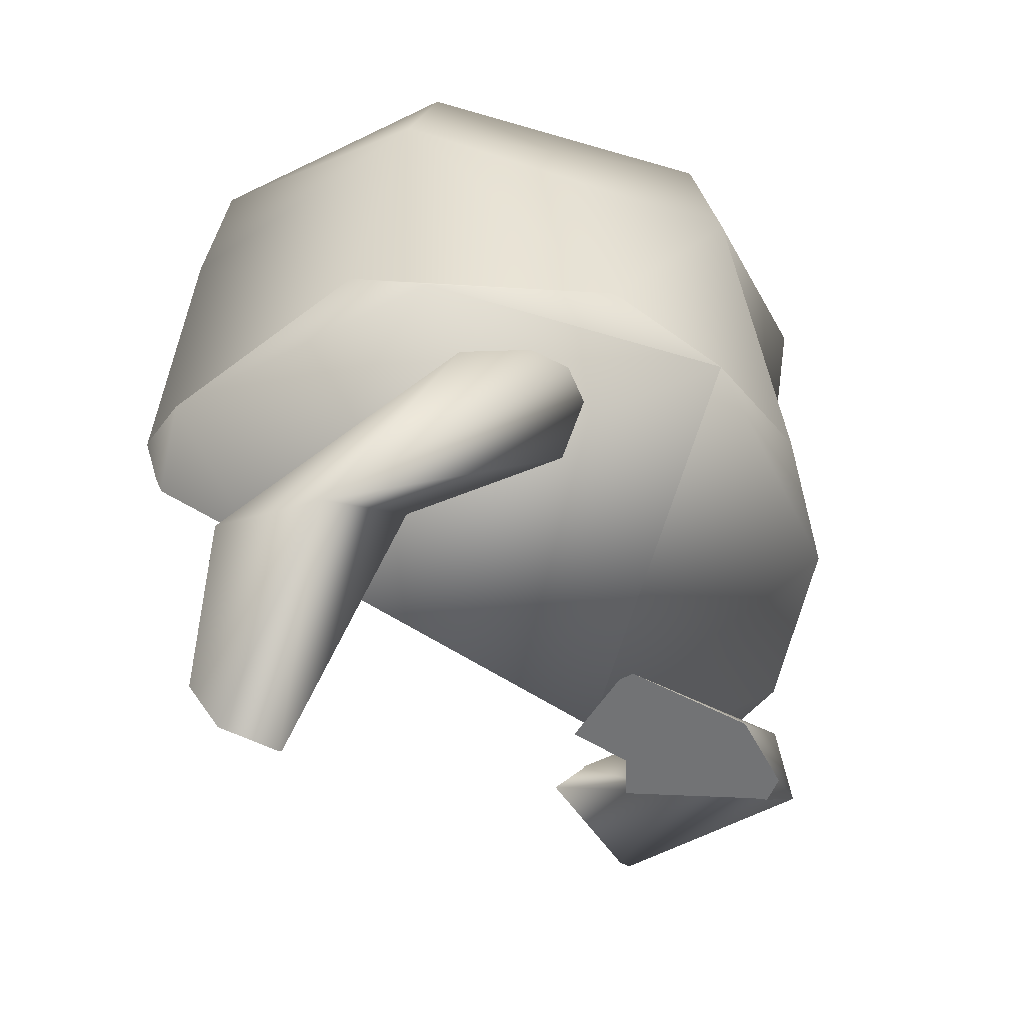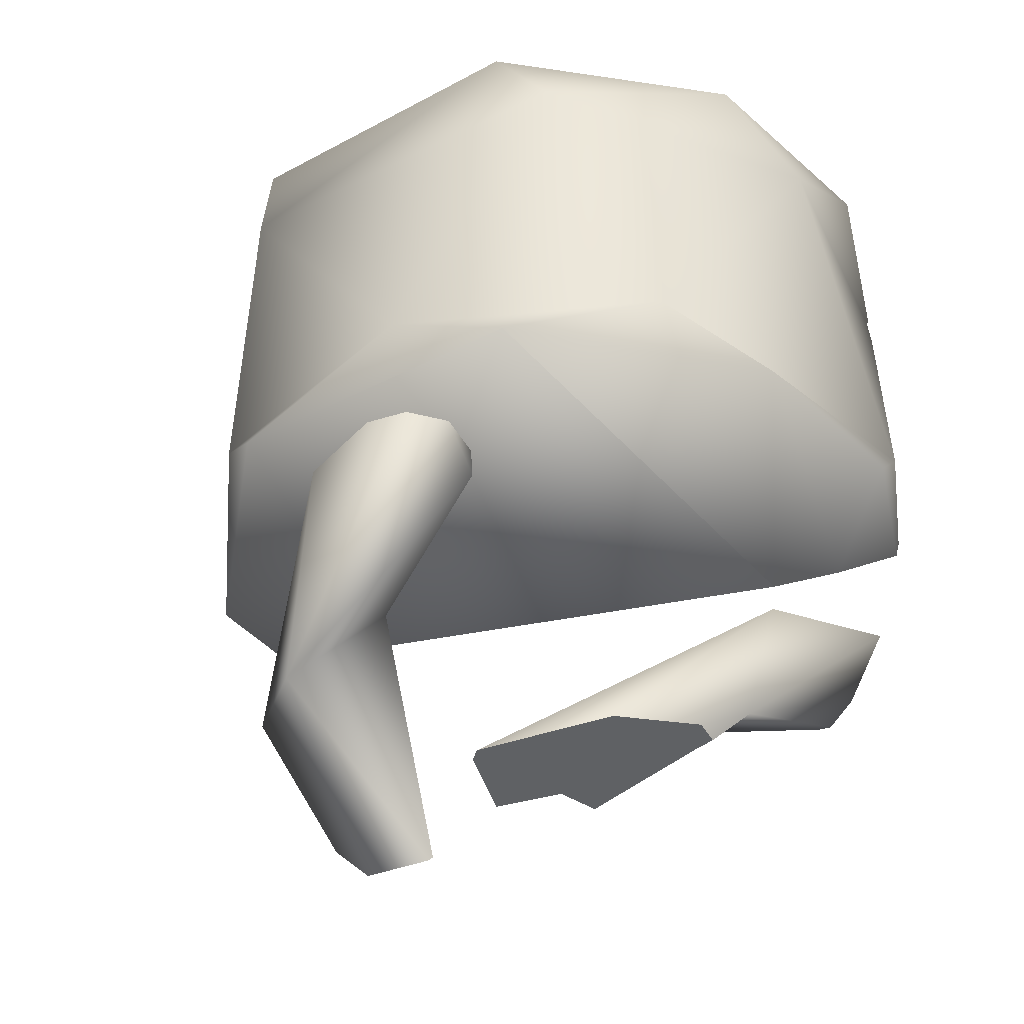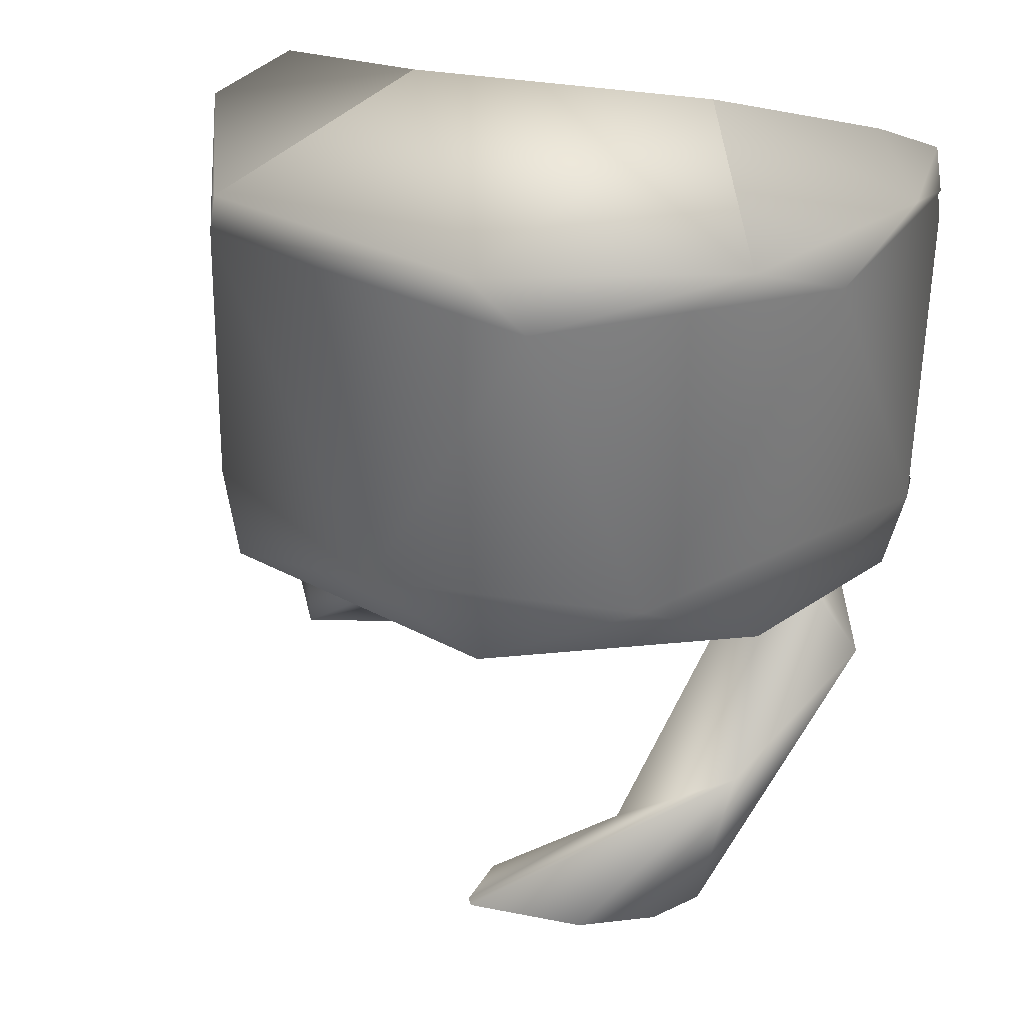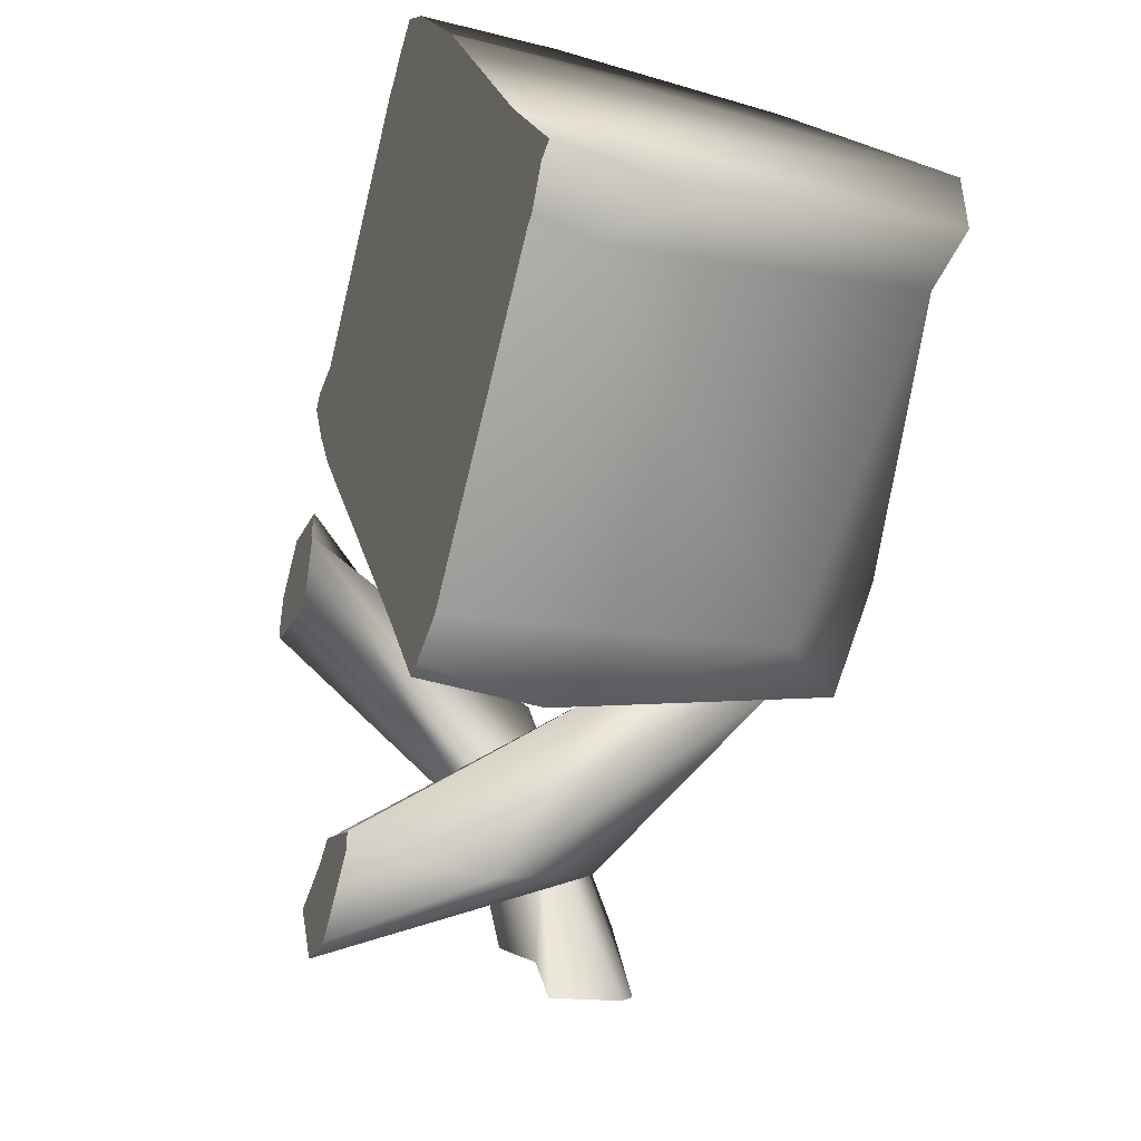
<metadata>
{"format":"obj","ext":"obj","renderer":"f3d","projection":"perspective","resolution":1024,"background":"white","views":[{"elev":-53.0,"azim":-114.4,"up":"+Y"},{"elev":-39.0,"azim":-63.2,"up":"+Y"},{"elev":30.9,"azim":-58.3,"up":"+Y"},{"elev":-73.3,"azim":166.2,"up":"+Z"}]}
</metadata>
<code>
g dna_sh_1
v -0.003947 -0.02689 0.01942
v 0.001554 -0.02345 0.01365
v -0.001011 -0.01687 0.02065
v -0.003441 -0.02238 0.01183
v 0.01259 -0.01154 0.02416
v -0.00452 -0.02856 0.01693
v -0.004351 -0.02869 0.0159
v -0.00225 -0.02989 0.007337
v -0.006292 -0.02839 0.01688
v -0.01158 -0.02944 0.00329
v -0.01002 -0.02855 0.01232
v -0.005883 -0.03017 0.001804
v -0.01088 -0.02958 0.00265
v -0.004831 -0.02978 0.006098
v 0.0177 -0.01476 0.01806
v 0.01754 -0.0148 0.01722
v 0.01804 -0.01268 0.01984
v 0.01627 -0.01022 0.01114
v 0.01679 -0.006263 0.01401
v 0.01678 -0.006121 0.01397
v 0.01682 -0.006005 0.01418
v 0.01693 -0.006142 0.01472
v 0.018 -0.008327 0.0199
v 0.0171 -0.004764 0.01563
v -0.007694 -0.002251 0.0006119
v -0.01525 0.0022 0.0006611
v -0.008794 0.006946 0.0005175
v -0.002628 -0.003491 -0.01239
v -0.002389 -0.008349 -0.00947
v -0.004545 -0.01319 -0.01657
v 0.01065 -0.01483 -0.0151
v -0.0129 -0.001867 -0.01
v 0.001369 -0.01226 -0.0224
v 0.01157 -0.0213 -0.01295
v 0.01163 -0.02108 -0.01267
v 0.01018 -0.01275 -0.01938
v 0.01128 -0.01754 -0.01418
v 0.01061 -0.02192 -0.01777
v 0.01 -0.01341 -0.02033
v 0.01006 -0.01944 -0.0204
v 0.01118 -0.0155 -0.01459
v 0.008273 0.003878 -0.02726
v 0.001378 -5.028e-05 -0.02687
v -0.01199 0.003884 -0.01847
v 0.004812 0.02521 -0.02664
v -0.01599 0.0001778 -0.01397
v 0.01206 0.0038 0.02724
v -0.01842 0.0001778 0.008551
v -0.01888 0.003891 -0.000229
v 0.008087 0.0001778 0.02726
v -0.0004198 0.02889 -0.02614
v -0.01459 0.02523 -0.01573
v -0.005659 0.0001778 0.02384
v 0.008087 0.02889 0.02726
v -0.01233 0.003892 0.01817
v -0.01695 0.02525 0.01154
v -0.01599 0.02889 -0.01397
v 0.0003028 0.02521 0.02574
v -0.007642 0.02868 0.02285
v -0.01852 0.02911 0.007984
v 0.00842 0.003878 -0.0272
v 0.008415 0.003845 -0.02723
v 0.00871 0.0004649 -0.02595
v 0.008841 -0.0005789 -0.02536
v 0.008414 0.004075 -0.02721
v 0.01048 -0.0005088 -0.01718
v 0.008447 0.02521 -0.0258
v 0.008397 0.02574 -0.02602
v 0.0185 0.003833 0.02315
v 0.01888 0.001275 0.02487
v 0.01883 0.0001778 0.02458
v 0.01793 -0.0005315 0.02001
v 0.008541 0.02847 -0.02514
v 0.0169 -0.0008875 0.01489
v 0.01865 0.02297 0.02503
v 0.00842 0.02972 -0.02567
v 0.01762 0.02958 0.02024
v 0.01846 0.02874 0.02441
v 0.01049 0.02948 -0.01537
v 0.01861 0.02547 0.02496
v 0.01859 0.0252 0.02482
v 0.01516 0.03017 0.008014
v -0.003947 -0.02689 0.01942
v -0.003947 -0.02689 0.01942
v -0.003947 -0.02689 0.01942
v -0.003947 -0.02689 0.01942
v -0.003947 -0.02689 0.01942
v -0.003947 -0.02689 0.01942
v -0.003947 -0.02689 0.01942
v 0.001554 -0.02345 0.01365
v 0.001554 -0.02345 0.01365
v 0.001554 -0.02345 0.01365
v 0.001554 -0.02345 0.01365
v 0.001554 -0.02345 0.01365
v 0.001554 -0.02345 0.01365
v 0.001554 -0.02345 0.01365
v 0.001554 -0.02345 0.01365
v -0.001011 -0.01687 0.02065
v -0.001011 -0.01687 0.02065
v -0.001011 -0.01687 0.02065
v -0.001011 -0.01687 0.02065
v -0.001011 -0.01687 0.02065
v -0.001011 -0.01687 0.02065
v -0.001011 -0.01687 0.02065
v -0.001011 -0.01687 0.02065
v -0.003441 -0.02238 0.01183
v -0.003441 -0.02238 0.01183
v -0.003441 -0.02238 0.01183
v -0.003441 -0.02238 0.01183
v -0.003441 -0.02238 0.01183
v -0.003441 -0.02238 0.01183
v 0.01259 -0.01154 0.02416
v 0.01259 -0.01154 0.02416
v 0.01259 -0.01154 0.02416
v 0.01259 -0.01154 0.02416
v 0.01259 -0.01154 0.02416
v 0.01259 -0.01154 0.02416
v -0.00452 -0.02856 0.01693
v -0.00452 -0.02856 0.01693
v -0.004351 -0.02869 0.0159
v -0.004351 -0.02869 0.0159
v -0.004351 -0.02869 0.0159
v -0.004351 -0.02869 0.0159
v -0.004351 -0.02869 0.0159
v -0.004351 -0.02869 0.0159
v -0.00225 -0.02989 0.007337
v -0.00225 -0.02989 0.007337
v -0.006292 -0.02839 0.01688
v -0.006292 -0.02839 0.01688
v -0.006292 -0.02839 0.01688
v -0.006292 -0.02839 0.01688
v -0.01158 -0.02944 0.00329
v -0.01158 -0.02944 0.00329
v -0.01158 -0.02944 0.00329
v -0.01002 -0.02855 0.01232
v -0.01002 -0.02855 0.01232
v -0.01002 -0.02855 0.01232
v -0.01002 -0.02855 0.01232
v -0.005883 -0.03017 0.001804
v -0.005883 -0.03017 0.001804
v -0.01088 -0.02958 0.00265
v -0.01088 -0.02958 0.00265
v -0.01088 -0.02958 0.00265
v -0.01088 -0.02958 0.00265
v -0.004831 -0.02978 0.006098
v -0.004831 -0.02978 0.006098
v -0.004831 -0.02978 0.006098
v -0.004831 -0.02978 0.006098
v -0.004831 -0.02978 0.006098
v -0.004831 -0.02978 0.006098
v -0.004831 -0.02978 0.006098
v 0.0177 -0.01476 0.01806
v 0.0177 -0.01476 0.01806
v 0.0177 -0.01476 0.01806
v 0.0177 -0.01476 0.01806
v 0.01754 -0.0148 0.01722
v 0.01754 -0.0148 0.01722
v 0.01754 -0.0148 0.01722
v 0.01804 -0.01268 0.01984
v 0.01804 -0.01268 0.01984
v 0.01804 -0.01268 0.01984
v 0.01804 -0.01268 0.01984
v 0.01627 -0.01022 0.01114
v 0.01627 -0.01022 0.01114
v 0.01679 -0.006263 0.01401
v 0.01679 -0.006263 0.01401
v 0.01679 -0.006263 0.01401
v 0.01679 -0.006263 0.01401
v 0.01679 -0.006263 0.01401
v 0.01679 -0.006263 0.01401
v 0.01679 -0.006263 0.01401
v 0.01679 -0.006263 0.01401
v 0.01679 -0.006263 0.01401
v 0.01678 -0.006121 0.01397
v 0.01678 -0.006121 0.01397
v 0.01678 -0.006121 0.01397
v 0.01682 -0.006005 0.01418
v 0.01682 -0.006005 0.01418
v 0.01682 -0.006005 0.01418
v 0.01682 -0.006005 0.01418
v 0.01693 -0.006142 0.01472
v 0.01693 -0.006142 0.01472
v 0.01693 -0.006142 0.01472
v 0.01693 -0.006142 0.01472
v 0.018 -0.008327 0.0199
v 0.018 -0.008327 0.0199
v 0.018 -0.008327 0.0199
v 0.018 -0.008327 0.0199
v 0.0171 -0.004764 0.01563
v 0.0171 -0.004764 0.01563
v -0.007694 -0.002251 0.0006119
v -0.007694 -0.002251 0.0006119
v -0.007694 -0.002251 0.0006119
v -0.01525 0.0022 0.0006611
v -0.01525 0.0022 0.0006611
v -0.01525 0.0022 0.0006611
v -0.008794 0.006946 0.0005175
v -0.008794 0.006946 0.0005175
v -0.008794 0.006946 0.0005175
v -0.008794 0.006946 0.0005175
v -0.002628 -0.003491 -0.01239
v -0.002628 -0.003491 -0.01239
v -0.002628 -0.003491 -0.01239
v -0.002628 -0.003491 -0.01239
v -0.002628 -0.003491 -0.01239
v -0.002389 -0.008349 -0.00947
v -0.002389 -0.008349 -0.00947
v -0.002389 -0.008349 -0.00947
v -0.002389 -0.008349 -0.00947
v -0.002389 -0.008349 -0.00947
v -0.002389 -0.008349 -0.00947
v -0.002389 -0.008349 -0.00947
v -0.004545 -0.01319 -0.01657
v -0.004545 -0.01319 -0.01657
v -0.004545 -0.01319 -0.01657
v -0.004545 -0.01319 -0.01657
v -0.004545 -0.01319 -0.01657
v -0.004545 -0.01319 -0.01657
v -0.004545 -0.01319 -0.01657
v 0.01065 -0.01483 -0.0151
v 0.01065 -0.01483 -0.0151
v 0.01065 -0.01483 -0.0151
v 0.01065 -0.01483 -0.0151
v -0.0129 -0.001867 -0.01
v -0.0129 -0.001867 -0.01
v -0.0129 -0.001867 -0.01
v -0.0129 -0.001867 -0.01
v 0.001369 -0.01226 -0.0224
v 0.001369 -0.01226 -0.0224
v 0.001369 -0.01226 -0.0224
v 0.001369 -0.01226 -0.0224
v 0.001369 -0.01226 -0.0224
v 0.01157 -0.0213 -0.01295
v 0.01157 -0.0213 -0.01295
v 0.01157 -0.0213 -0.01295
v 0.01157 -0.0213 -0.01295
v 0.01163 -0.02108 -0.01267
v 0.01163 -0.02108 -0.01267
v 0.01018 -0.01275 -0.01938
v 0.01018 -0.01275 -0.01938
v 0.01018 -0.01275 -0.01938
v 0.01018 -0.01275 -0.01938
v 0.01128 -0.01754 -0.01418
v 0.01128 -0.01754 -0.01418
v 0.01128 -0.01754 -0.01418
v 0.01128 -0.01754 -0.01418
v 0.01128 -0.01754 -0.01418
v 0.01128 -0.01754 -0.01418
v 0.01128 -0.01754 -0.01418
v 0.01061 -0.02192 -0.01777
v 0.01061 -0.02192 -0.01777
v 0.01061 -0.02192 -0.01777
v 0.01 -0.01341 -0.02033
v 0.01 -0.01341 -0.02033
v 0.01 -0.01341 -0.02033
v 0.01 -0.01341 -0.02033
v 0.01006 -0.01944 -0.0204
v 0.01006 -0.01944 -0.0204
v 0.01006 -0.01944 -0.0204
v 0.01006 -0.01944 -0.0204
v 0.01118 -0.0155 -0.01459
v 0.01118 -0.0155 -0.01459
v 0.01118 -0.0155 -0.01459
v 0.008273 0.003878 -0.02726
v 0.008273 0.003878 -0.02726
v 0.008273 0.003878 -0.02726
v 0.008273 0.003878 -0.02726
v 0.008273 0.003878 -0.02726
v 0.008273 0.003878 -0.02726
v 0.001378 -5.028e-05 -0.02687
v 0.001378 -5.028e-05 -0.02687
v 0.001378 -5.028e-05 -0.02687
v 0.001378 -5.028e-05 -0.02687
v 0.001378 -5.028e-05 -0.02687
v -0.01199 0.003884 -0.01847
v -0.01199 0.003884 -0.01847
v -0.01199 0.003884 -0.01847
v -0.01199 0.003884 -0.01847
v -0.01199 0.003884 -0.01847
v 0.004812 0.02521 -0.02664
v 0.004812 0.02521 -0.02664
v 0.004812 0.02521 -0.02664
v 0.004812 0.02521 -0.02664
v 0.004812 0.02521 -0.02664
v 0.004812 0.02521 -0.02664
v -0.01599 0.0001778 -0.01397
v -0.01599 0.0001778 -0.01397
v -0.01599 0.0001778 -0.01397
v -0.01599 0.0001778 -0.01397
v 0.01206 0.0038 0.02724
v 0.01206 0.0038 0.02724
v 0.01206 0.0038 0.02724
v 0.01206 0.0038 0.02724
v 0.01206 0.0038 0.02724
v 0.01206 0.0038 0.02724
v 0.01206 0.0038 0.02724
v -0.01842 0.0001778 0.008551
v -0.01842 0.0001778 0.008551
v -0.01842 0.0001778 0.008551
v -0.01842 0.0001778 0.008551
v -0.01842 0.0001778 0.008551
v -0.01888 0.003891 -0.000229
v -0.01888 0.003891 -0.000229
v -0.01888 0.003891 -0.000229
v -0.01888 0.003891 -0.000229
v -0.01888 0.003891 -0.000229
v 0.008087 0.0001778 0.02726
v 0.008087 0.0001778 0.02726
v 0.008087 0.0001778 0.02726
v 0.008087 0.0001778 0.02726
v -0.0004198 0.02889 -0.02614
v -0.0004198 0.02889 -0.02614
v -0.0004198 0.02889 -0.02614
v -0.0004198 0.02889 -0.02614
v -0.0004198 0.02889 -0.02614
v -0.0004198 0.02889 -0.02614
v -0.01459 0.02523 -0.01573
v -0.01459 0.02523 -0.01573
v -0.01459 0.02523 -0.01573
v -0.01459 0.02523 -0.01573
v -0.01459 0.02523 -0.01573
v -0.01459 0.02523 -0.01573
v -0.005659 0.0001778 0.02384
v -0.005659 0.0001778 0.02384
v -0.005659 0.0001778 0.02384
v -0.005659 0.0001778 0.02384
v -0.005659 0.0001778 0.02384
v 0.008087 0.02889 0.02726
v 0.008087 0.02889 0.02726
v 0.008087 0.02889 0.02726
v 0.008087 0.02889 0.02726
v 0.008087 0.02889 0.02726
v 0.008087 0.02889 0.02726
v -0.01233 0.003892 0.01817
v -0.01233 0.003892 0.01817
v -0.01233 0.003892 0.01817
v -0.01233 0.003892 0.01817
v -0.01233 0.003892 0.01817
v -0.01695 0.02525 0.01154
v -0.01695 0.02525 0.01154
v -0.01695 0.02525 0.01154
v -0.01695 0.02525 0.01154
v -0.01695 0.02525 0.01154
v -0.01599 0.02889 -0.01397
v -0.01599 0.02889 -0.01397
v -0.01599 0.02889 -0.01397
v 0.0003028 0.02521 0.02574
v 0.0003028 0.02521 0.02574
v 0.0003028 0.02521 0.02574
v 0.0003028 0.02521 0.02574
v 0.0003028 0.02521 0.02574
v -0.007642 0.02868 0.02285
v -0.007642 0.02868 0.02285
v -0.007642 0.02868 0.02285
v -0.007642 0.02868 0.02285
v -0.01852 0.02911 0.007984
v -0.01852 0.02911 0.007984
v -0.01852 0.02911 0.007984
v -0.01852 0.02911 0.007984
v -0.01852 0.02911 0.007984
v 0.00842 0.003878 -0.0272
v 0.00842 0.003878 -0.0272
v 0.00842 0.003878 -0.0272
v 0.008415 0.003845 -0.02723
v 0.008415 0.003845 -0.02723
v 0.008415 0.003845 -0.02723
v 0.00871 0.0004649 -0.02595
v 0.00871 0.0004649 -0.02595
v 0.00871 0.0004649 -0.02595
v 0.00871 0.0004649 -0.02595
v 0.008841 -0.0005789 -0.02536
v 0.008841 -0.0005789 -0.02536
v 0.008414 0.004075 -0.02721
v 0.008414 0.004075 -0.02721
v 0.008414 0.004075 -0.02721
v 0.008414 0.004075 -0.02721
v 0.008414 0.004075 -0.02721
v 0.01048 -0.0005088 -0.01718
v 0.01048 -0.0005088 -0.01718
v 0.01048 -0.0005088 -0.01718
v 0.01048 -0.0005088 -0.01718
v 0.01048 -0.0005088 -0.01718
v 0.01048 -0.0005088 -0.01718
v 0.01048 -0.0005088 -0.01718
v 0.01048 -0.0005088 -0.01718
v 0.01048 -0.0005088 -0.01718
v 0.01048 -0.0005088 -0.01718
v 0.008447 0.02521 -0.0258
v 0.008447 0.02521 -0.0258
v 0.008447 0.02521 -0.0258
v 0.008397 0.02574 -0.02602
v 0.008397 0.02574 -0.02602
v 0.008397 0.02574 -0.02602
v 0.008397 0.02574 -0.02602
v 0.0185 0.003833 0.02315
v 0.0185 0.003833 0.02315
v 0.0185 0.003833 0.02315
v 0.0185 0.003833 0.02315
v 0.01888 0.001275 0.02487
v 0.01888 0.001275 0.02487
v 0.01888 0.001275 0.02487
v 0.01888 0.001275 0.02487
v 0.01883 0.0001778 0.02458
v 0.01883 0.0001778 0.02458
v 0.01793 -0.0005315 0.02001
v 0.01793 -0.0005315 0.02001
v 0.01793 -0.0005315 0.02001
v 0.01793 -0.0005315 0.02001
v 0.01793 -0.0005315 0.02001
v 0.008541 0.02847 -0.02514
v 0.008541 0.02847 -0.02514
v 0.008541 0.02847 -0.02514
v 0.0169 -0.0008875 0.01489
v 0.0169 -0.0008875 0.01489
v 0.0169 -0.0008875 0.01489
v 0.0169 -0.0008875 0.01489
v 0.0169 -0.0008875 0.01489
v 0.0169 -0.0008875 0.01489
v 0.0169 -0.0008875 0.01489
v 0.0169 -0.0008875 0.01489
v 0.01865 0.02297 0.02503
v 0.01865 0.02297 0.02503
v 0.01865 0.02297 0.02503
v 0.00842 0.02972 -0.02567
v 0.00842 0.02972 -0.02567
v 0.01762 0.02958 0.02024
v 0.01762 0.02958 0.02024
v 0.01762 0.02958 0.02024
v 0.01762 0.02958 0.02024
v 0.01762 0.02958 0.02024
v 0.01846 0.02874 0.02441
v 0.01846 0.02874 0.02441
v 0.01049 0.02948 -0.01537
v 0.01049 0.02948 -0.01537
v 0.01049 0.02948 -0.01537
v 0.01049 0.02948 -0.01537
v 0.01049 0.02948 -0.01537
v 0.01049 0.02948 -0.01537
v 0.01049 0.02948 -0.01537
v 0.01049 0.02948 -0.01537
v 0.01049 0.02948 -0.01537
v 0.01861 0.02547 0.02496
v 0.01861 0.02547 0.02496
v 0.01861 0.02547 0.02496
v 0.01859 0.0252 0.02482
v 0.01859 0.0252 0.02482
v 0.01859 0.0252 0.02482
v 0.01859 0.0252 0.02482
v 0.01859 0.0252 0.02482
v 0.01859 0.0252 0.02482
v 0.01516 0.03017 0.008014
v 0.01516 0.03017 0.008014
v 0.01516 0.03017 0.008014
v 0.01516 0.03017 0.008014
v 0.01516 0.03017 0.008014
v 0.01516 0.03017 0.008014
g dna_sh_1_0
f 1 5 3
f 83 6 7
f 8 2 120
f 90 84 121
f 9 118 85
f 10 11 98
f 4 12 13
f 106 14 139
f 145 91 126
f 107 92 146
f 128 86 99
f 135 129 100
f 132 101 141
f 102 108 142
f 143 140 147
f 122 119 130
f 148 127 123
f 124 131 136
f 149 125 137
f 150 138 133
f 134 144 151
f 15 87 93
f 16 152 94
f 17 112 88
f 153 159 89
f 18 156 95
f 19 96 109
f 20 165 110
f 174 111 103
f 21 175 104
f 177 113 22
f 105 114 178
f 160 23 115
f 166 163 97
f 185 24 116
f 189 181 117
f 182 190 186
f 157 164 167
f 168 176 179
f 154 158 169
f 161 155 170
f 187 162 171
f 183 188 172
f 173 180 184
f 27 26 25
f 197 29 28
f 191 30 206
f 198 192 207
f 193 194 213
f 201 208 31
f 199 202 32
f 195 200 224
f 214 196 225
f 203 33 226
f 215 227 228
f 35 209 34
f 210 216 233
f 37 211 237
f 220 212 243
f 217 38 234
f 39 229 36
f 230 204 239
f 250 218 40
f 219 231 257
f 221 244 41
f 253 258 232
f 245 238 235
f 246 236 251
f 247 252 259
f 248 260 254
f 261 249 255
f 240 262 256
f 241 205 222
f 223 263 242
f 44 42 43
f 270 46 275
f 264 276 45
f 49 277 286
f 278 52 280
f 287 48 302
f 317 279 303
f 318 51 281
f 53 50 47
f 55 304 297
f 298 323 334
f 56 319 305
f 57 311 320
f 324 290 335
f 291 58 336
f 339 306 337
f 344 321 60
f 322 340 356
f 347 341 338
f 54 59 348
f 352 357 342
f 353 343 349
f 61 62 265
f 271 63 64
f 367 272 266
f 364 368 267
f 65 361 268
f 371 66 273
f 373 282 67
f 269 283 374
f 284 68 388
f 70 69 292
f 72 71 307
f 391 312 73
f 285 313 392
f 399 293 308
f 403 400 309
f 405 310 325
f 74 406 326
f 413 327 299
f 395 75 294
f 76 410 314
f 78 77 328
f 315 79 424
f 80 431 329
f 81 350 295
f 421 445 296
f 316 345 433
f 442 330 446
f 331 351 447
f 358 354 82
f 411 425 434
f 426 432 443
f 427 444 448
f 401 404 407
f 396 402 408
f 393 412 435
f 389 394 436
f 375 390 437
f 378 372 369
f 379 370 365
f 380 366 362
f 381 363 376
f 414 428 449
f 415 450 422
f 416 423 397
f 398 409 417
f 288 274 382
f 383 418 300
f 301 289 384
f 438 451 385
f 386 377 439
f 359 452 440
f 441 346 360
f 453 355 332
f 333 429 454
f 419 387 455
f 456 430 420

</code>
